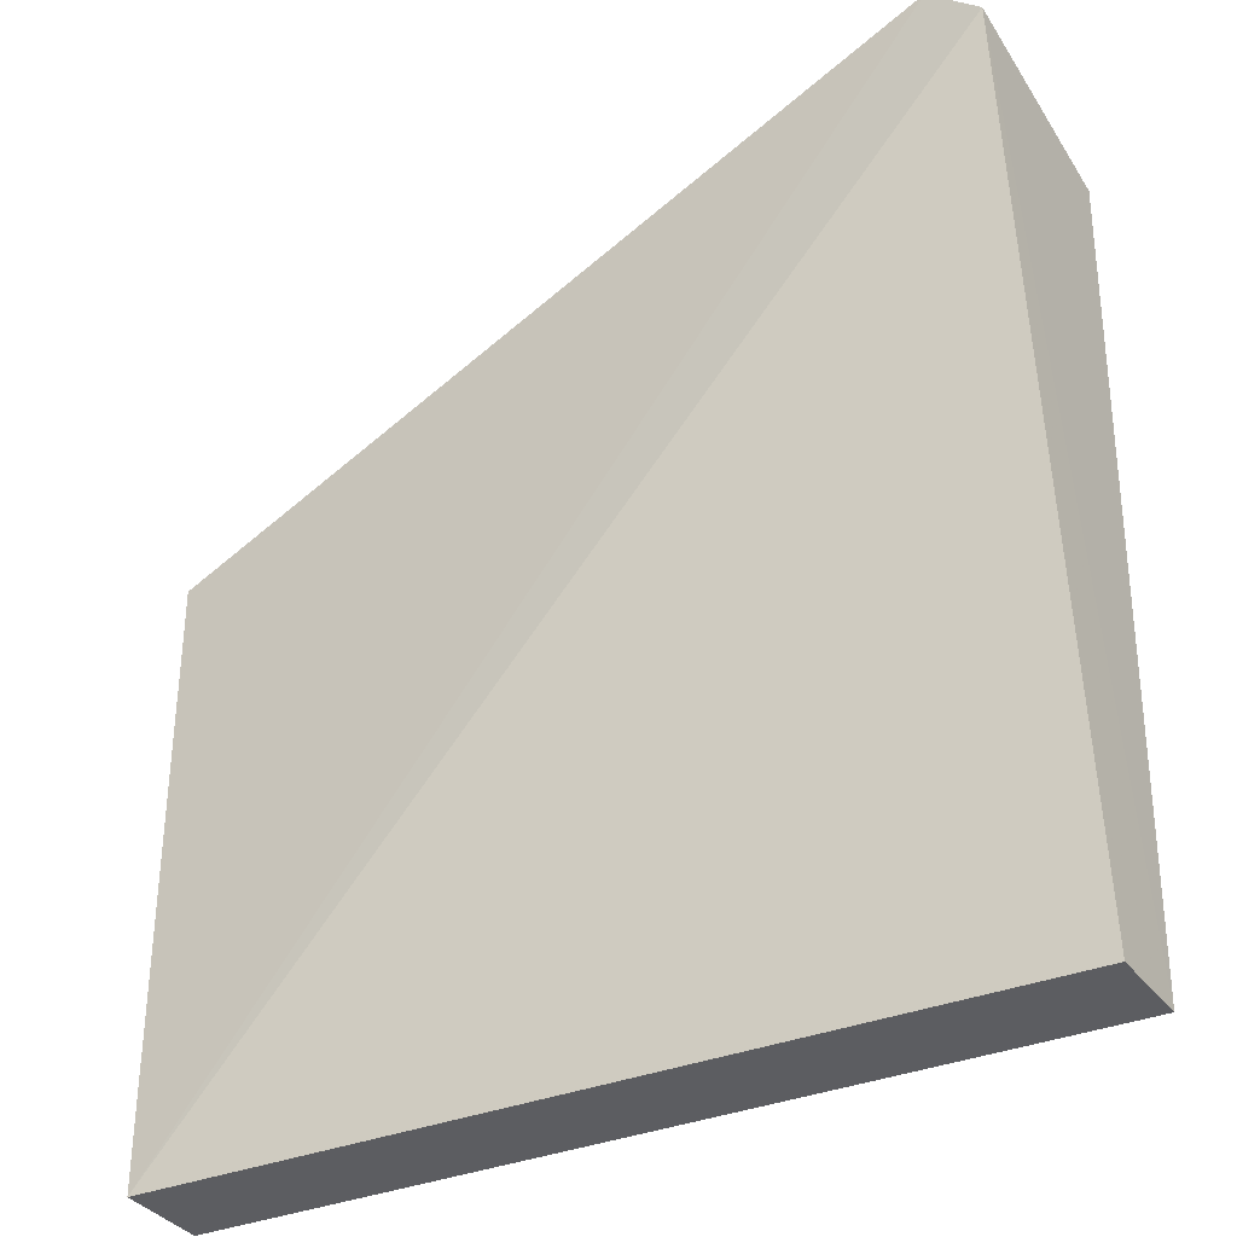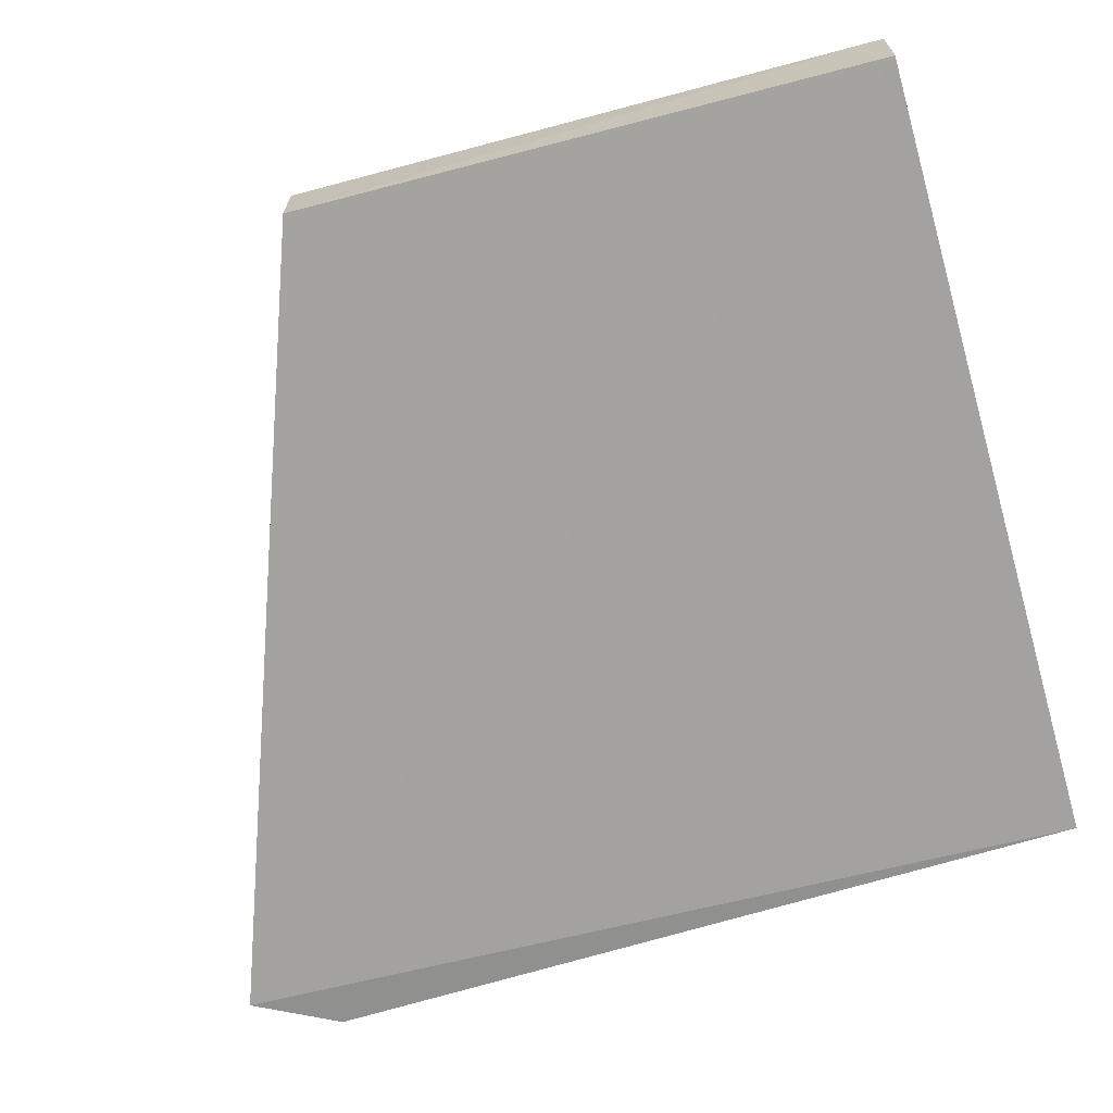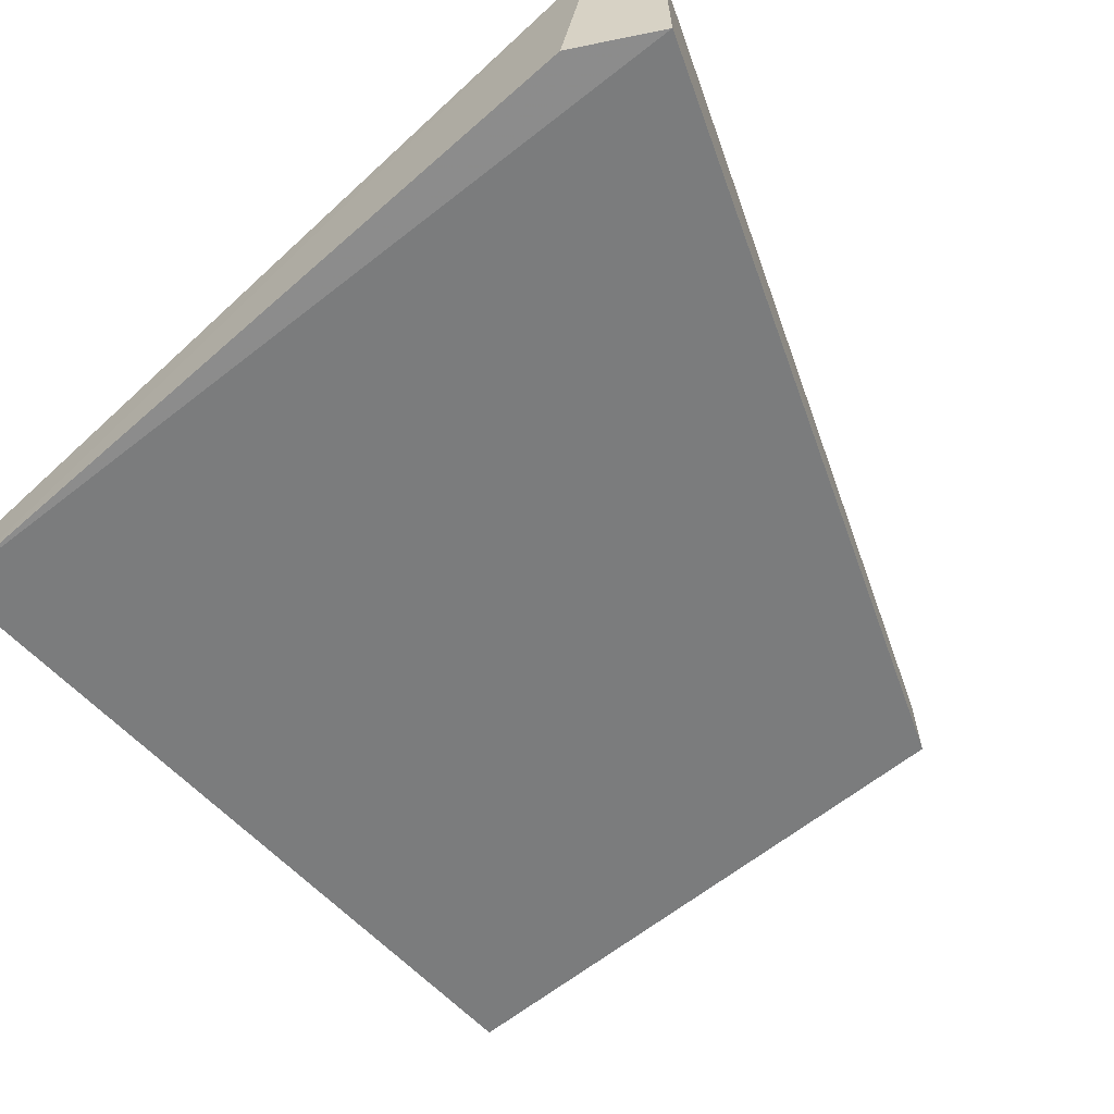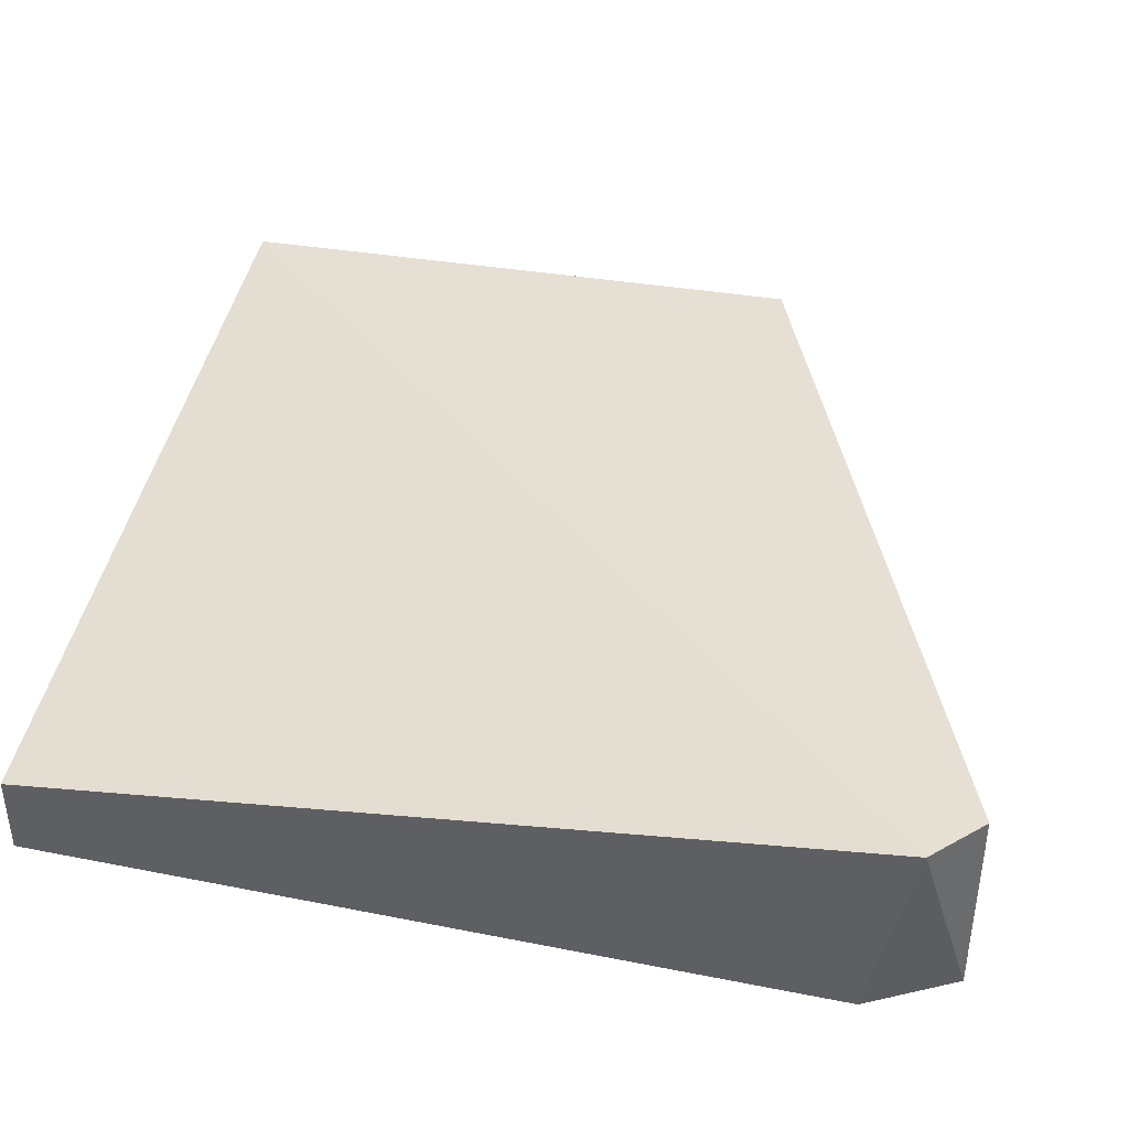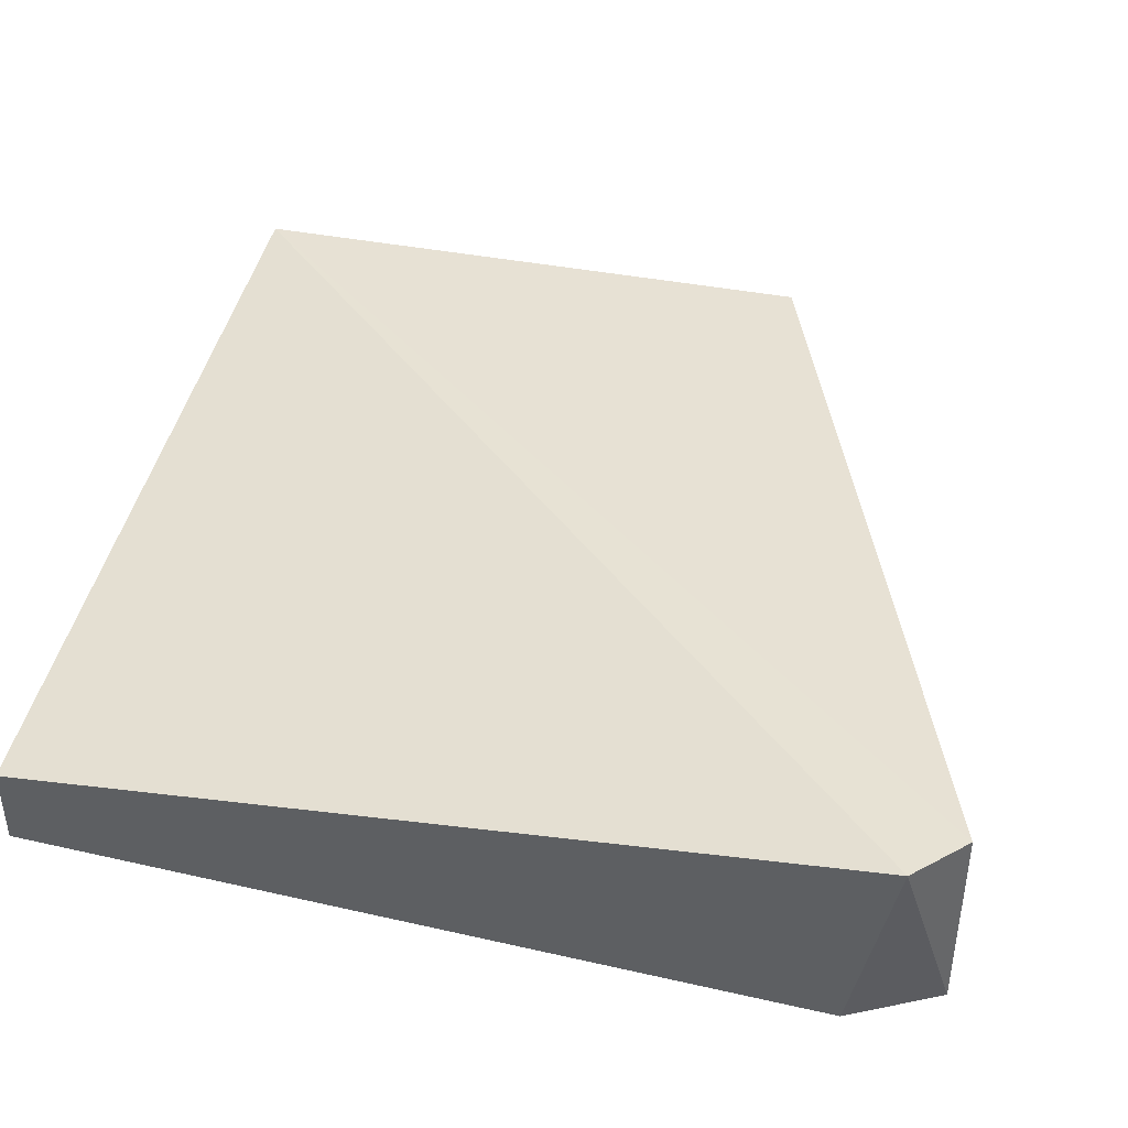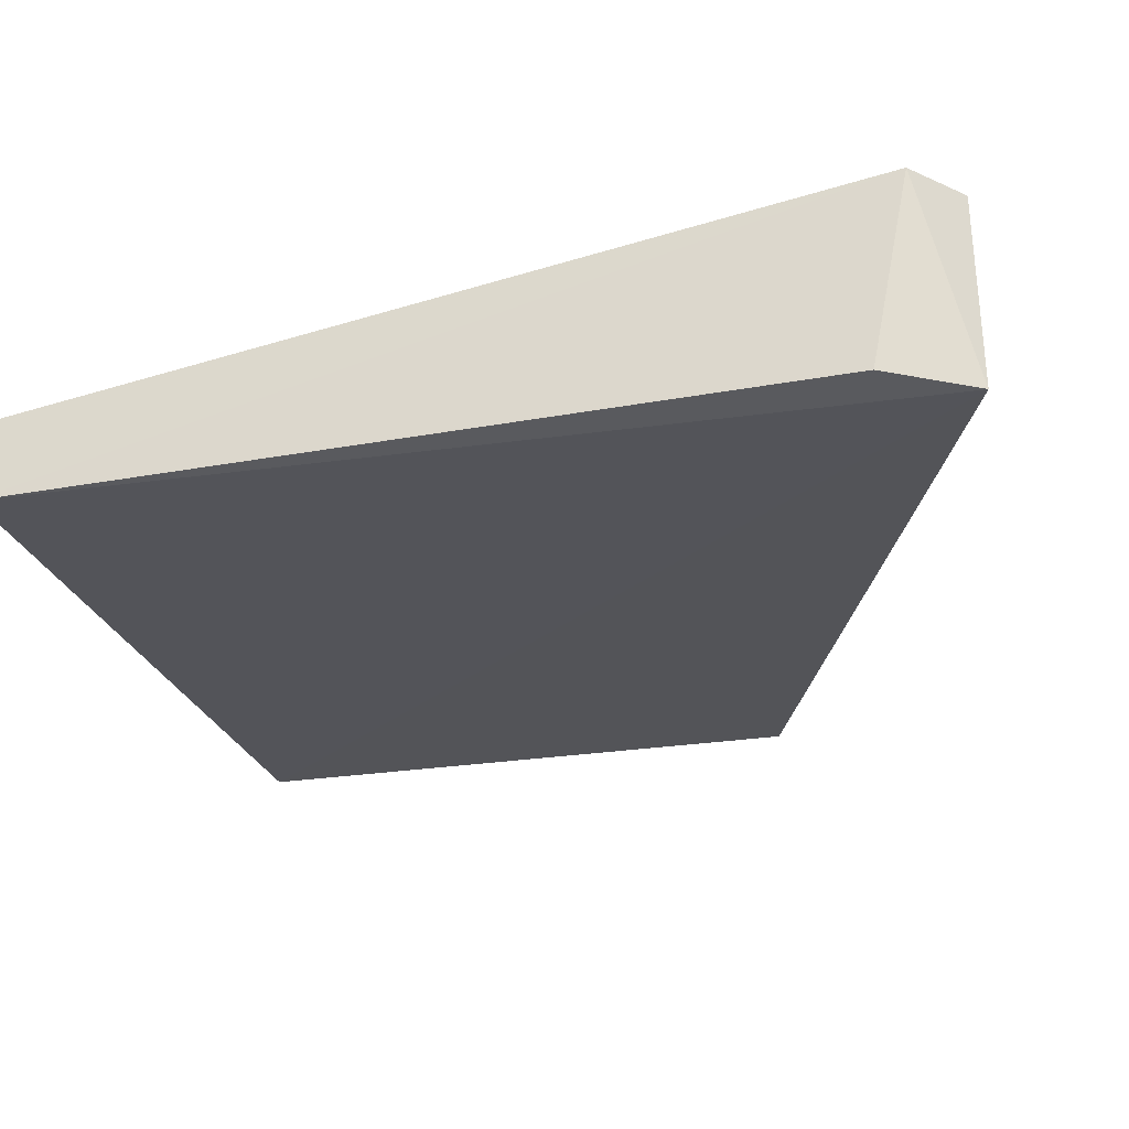
<metadata>
{"format":"obj","ext":"obj","renderer":"f3d","projection":"perspective","resolution":1024,"background":"white","views":[{"elev":-37.2,"azim":32.6,"up":"+Y"},{"elev":-66.8,"azim":-74.2,"up":"+Z"},{"elev":-63.3,"azim":130.1,"up":"+Z"},{"elev":40.0,"azim":102.3,"up":"+Z"},{"elev":41.3,"azim":104.0,"up":"+Z"},{"elev":-30.0,"azim":103.2,"up":"+Z"}]}
</metadata>
<code>
v 0.06128 0.03788 -0.0007101
v 0.06128 0.03788 -0.006901
v 0.06301 0.1011 0.008152
v 0.05923 0.1047 0.008165
v 0.0006737 0.03788 0.00595
v 0.05924 0.1047 -0.006986
v 0.06284 0.09804 -0.006901
v -0.000233 0.08285 -0.0002415
v 1.138e-05 0.083 0.005924
v 0.0006737 0.03788 -0.0002415
f 1 2 3
f 5 2 1
f 5 1 3
f 5 3 4
f 6 4 3
f 7 6 3
f 7 3 2
f 7 2 6
f 9 8 5
f 9 5 4
f 9 4 6
f 9 6 8
f 10 8 6
f 10 6 2
f 10 2 5
f 10 5 8

</code>
